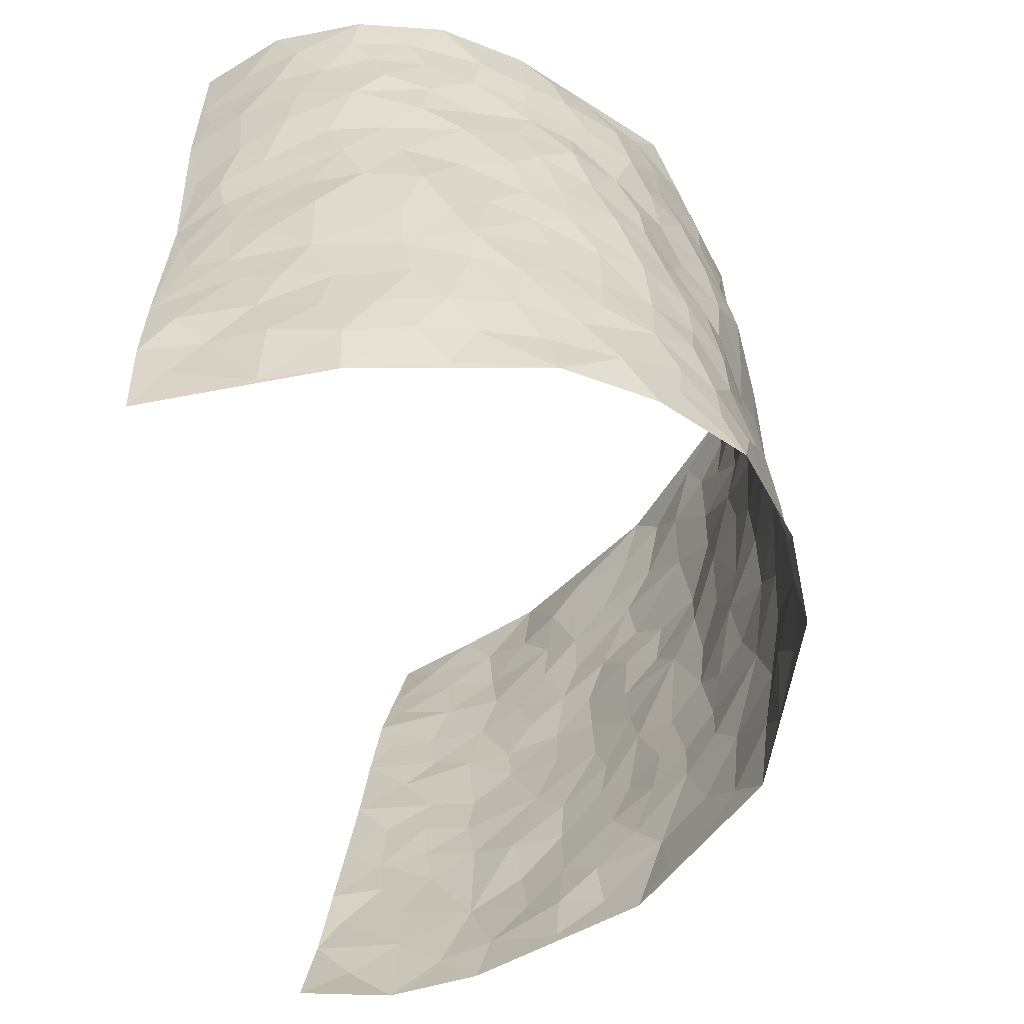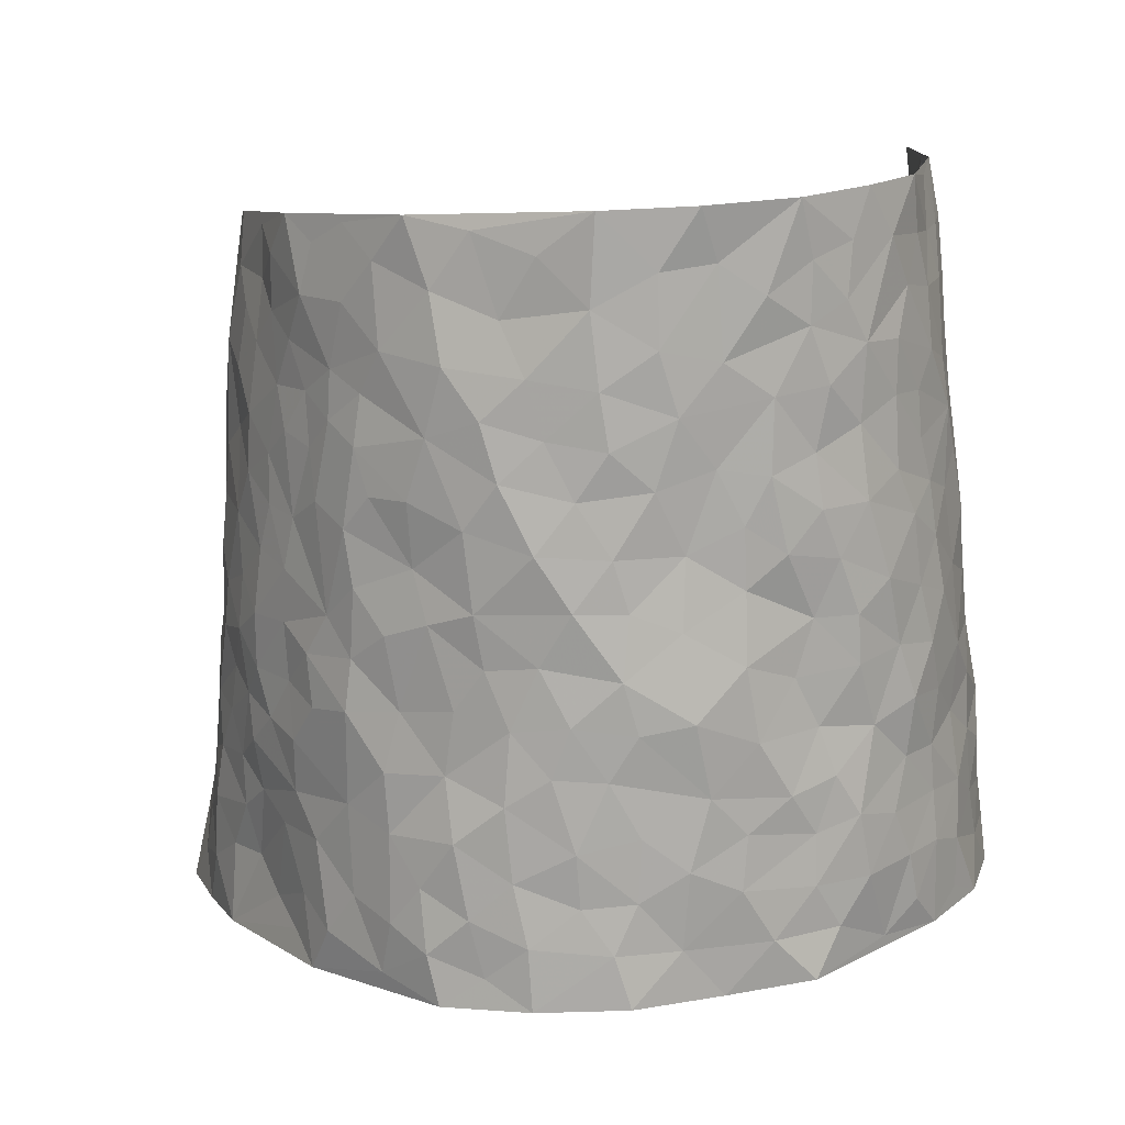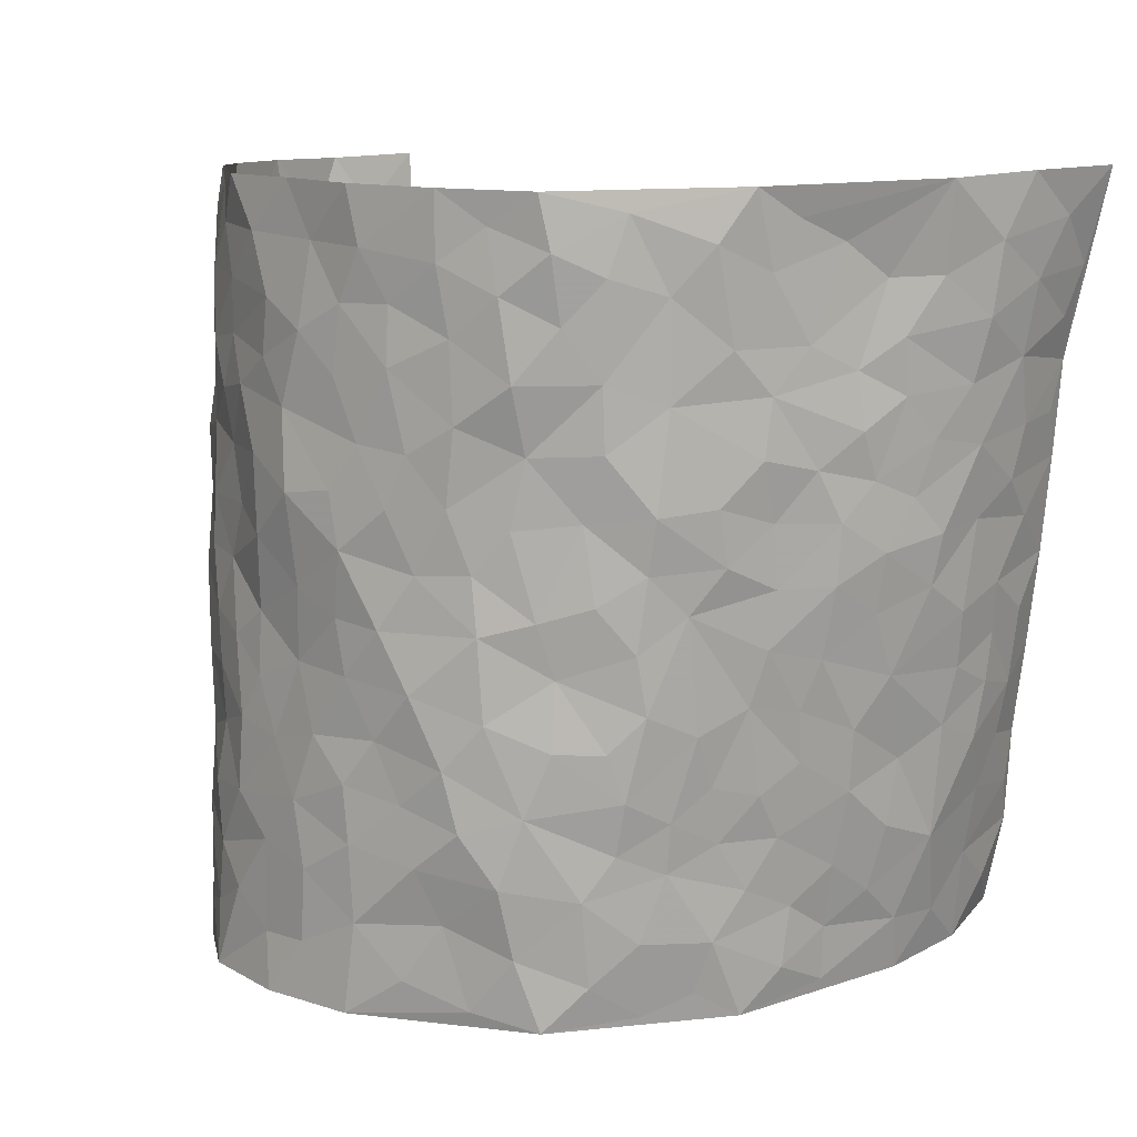
<metadata>
{"format":"obj","ext":"obj","renderer":"f3d","projection":"perspective","resolution":1024,"background":"white","views":[{"elev":-59.4,"azim":101.6,"up":"+Y"},{"elev":-78.2,"azim":2.9,"up":"+Z"},{"elev":12.7,"azim":-144.0,"up":"+Y"}]}
</metadata>
<code>
v -0.4631 0.03521 0.4624
v -0.6336 1.011 0.3906
v 0.4664 -0.01661 0.4243
v 0.4832 0.9799 0.4356
v -0.5218 0.4061 0.2513
v -0.5414 0.5239 0.427
v -0.5284 0.375 0.3143
v 0.009187 0.006163 -0.2867
v -0.5044 0.2792 0.4428
v -0.5264 0.3597 0.3813
v -0.463 0.01439 0.2197
v -0.4923 0.1557 0.4538
v -0.4844 0.3022 0.1761
v -0.4804 0.02222 0.341
v -0.5213 0.3047 0.3023
v -0.3816 0.006408 -0.01253
v -0.5038 0.215 0.4278
v -0.2614 0.1692 -0.1726
v -0.5108 0.3342 0.2372
v -0.494 0.1399 0.3372
v -0.4887 0.08917 0.4032
v -0.4836 0.07955 0.275
v -0.4605 0.1362 0.1495
v -0.4705 0.08612 0.2028
v -0.5076 0.227 0.3416
v -0.5163 0.292 0.3732
v -0.4994 0.1889 0.238
v -0.4789 0.2187 0.1612
v -0.5409 0.5044 0.3119
v -0.5237 0.4016 0.4351
v -0.5476 1.006 0.1579
v -0.411 0.2282 0.01955
v 0.2601 0.1585 -0.2266
v -0.5705 0.7711 0.4102
v -0.3236 0.3957 -0.1304
v -0.5497 0.7624 0.2147
v -0.5658 0.8406 0.2256
v -0.4521 0.4479 0.04406
v -0.4704 0.612 0.05242
v -0.4131 1.002 -0.04973
v -0.5646 0.7075 0.3923
v -0.4981 0.5704 0.109
v -0.3435 0.7573 -0.1178
v -0.4022 0.2849 -0.008574
v -0.3681 0.2296 -0.04506
v -0.3876 0.1668 -0.01388
v -0.3848 0.6391 -0.07563
v -0.3252 0.5624 -0.132
v 0.171 0.4753 -0.241
v -0.29 0.224 -0.1436
v -0.1942 0.6142 -0.219
v -0.3368 0.6314 -0.1322
v -0.2637 0.06006 -0.1606
v -0.4855 0.7182 0.07337
v -0.33 0.1975 -0.09652
v -0.5557 0.6331 0.3114
v -0.0311 0.3513 -0.2715
v 0.06468 0.3433 -0.2705
v 0.2918 0.4519 -0.1887
v -0.08562 0.5553 -0.259
v -0.1527 0.56 -0.238
v 0.1029 0.6336 -0.2687
v -0.4674 0.353 0.09712
v -0.5288 0.584 0.1915
v -0.5849 0.8275 0.3776
v -0.4141 0.1352 0.0455
v -0.3017 0.01588 -0.1061
v -0.5309 0.4787 0.2441
v -0.4432 0.1795 0.09476
v -0.4253 0.02668 0.1036
v -0.2201 0.004781 -0.1979
v -0.4296 0.09658 0.1009
v -0.4093 0.05883 0.03652
v -0.3457 0.04146 -0.05992
v -0.3657 0.1072 -0.05077
v -0.5645 0.7012 0.3261
v -0.6013 0.8906 0.3924
v -0.519 0.5191 0.1841
v 0.007983 1.001 -0.2592
v -0.5508 0.6868 0.2386
v -0.431 0.3208 0.03524
v -0.4153 0.4655 -0.01508
v 0.01635 0.5751 -0.2744
v -0.0413 0.4866 -0.2741
v 0.01056 0.4234 -0.2727
v -0.111 0.1314 -0.246
v -0.4534 0.676 0.02519
v -0.551 0.5809 0.3591
v -0.5262 0.7005 0.1713
v -0.3665 0.3012 -0.05809
v -0.461 0.2746 0.0999
v -0.4178 0.6923 -0.03407
v -0.1622 0.4891 -0.2408
v -0.2357 0.4386 -0.189
v -0.49 0.6572 0.09463
v -0.00248 0.1212 -0.2804
v -0.3559 0.5132 -0.09384
v -0.3026 0.2907 -0.1433
v -0.221 0.5068 -0.2059
v -0.1692 0.3853 -0.2393
v -0.5562 0.6476 0.4198
v -0.512 0.6319 0.1494
v -0.54 0.5927 0.2556
v -0.308 0.1125 -0.1199
v -0.4219 0.5379 -0.009423
v -0.4915 0.4142 0.1399
v -0.123 0.3264 -0.2598
v -0.141 0.2514 -0.2531
v -0.4201 0.6165 -0.01419
v 0.1177 0.7325 -0.2536
v 0.003968 0.2188 -0.2804
v -0.06504 0.2762 -0.2663
v 0.01218 0.292 -0.2789
v -0.3615 0.367 -0.07969
v -0.1833 0.1855 -0.2326
v -0.4874 0.4957 0.1073
v -0.4335 0.3865 0.02683
v -0.3976 0.3964 -0.02714
v -0.2782 0.5263 -0.1699
v -0.2375 0.353 -0.1983
v -0.3156 0.4694 -0.1396
v -0.2094 0.2729 -0.2164
v -0.08388 0.4144 -0.2713
v -0.4672 0.5372 0.04948
v -0.08318 0.2014 -0.2651
v -0.1935 0.09537 -0.2155
v -0.3363 0.2615 -0.0982
v -0.5392 0.4585 0.3793
v -0.5328 0.4382 0.3199
v 0.0986 0.4257 -0.2555
v 0.2131 0.2402 -0.2439
v 0.09136 0.5196 -0.2622
v 0.02775 0.4913 -0.2687
v 0.1718 0.3951 -0.2462
v 0.4928 0.4803 0.2447
v 0.2241 0.4358 -0.2292
v 0.2633 0.3149 -0.2104
v 0.1681 0.5693 -0.2474
v 0.1274 0.9998 -0.2262
v -0.2647 0.6229 -0.1741
v 0.3832 0.8747 -0.08118
v 0.421 0.9904 -0.02128
v -0.2046 0.7828 -0.2293
v -0.04974 0.8668 -0.2561
v -0.2871 0.3512 -0.1585
v -0.3889 0.5688 -0.06422
v -0.06263 0.05685 -0.2648
v -0.1402 0.02517 -0.233
v 0.1327 0.006468 -0.2862
v 0.02225 0.8624 -0.2575
v -0.007075 0.7027 -0.2652
v 0.379 0.1926 -0.1138
v 0.3235 0.2887 -0.1672
v 0.465 0.5159 0.04962
v 0.4435 0.5384 -0.01436
v 0.3954 0.1294 -0.08712
v 0.4325 0.2196 -0.02527
v 0.3753 0.3578 -0.1116
v 0.03262 0.6444 -0.2705
v -0.05034 0.6304 -0.2682
v -0.1373 0.7325 -0.2494
v -0.07721 0.6961 -0.2616
v -0.05156 0.794 -0.2628
v -0.1254 0.6363 -0.249
v 0.02996 0.7776 -0.2611
v 0.2461 0.9976 -0.1929
v -0.01054 0.9289 -0.2601
v -0.2516 0.8484 -0.1998
v -0.1907 0.8821 -0.2348
v -0.288 0.7841 -0.17
v -0.2351 0.9994 -0.2196
v -0.2102 0.6994 -0.2106
v -0.2899 0.7038 -0.168
v -0.1323 0.8319 -0.249
v -0.1164 1 -0.2528
v 0.2206 0.7468 -0.2139
v 0.1808 0.6693 -0.2372
v 0.3153 0.5942 -0.164
v 0.2559 0.5232 -0.1977
v 0.259 0.6654 -0.1874
v 0.3803 0.7391 -0.08556
v 0.3338 0.6803 -0.1379
v 0.2797 0.7322 -0.18
v 0.07557 0.931 -0.2441
v 0.0881 0.8262 -0.2553
v 0.1533 0.8597 -0.2368
v 0.2491 0.8726 -0.1925
v 0.3111 0.7913 -0.1607
v 0.2296 0.5958 -0.207
v -0.5858 0.8799 0.3043
v -0.5093 0.8244 0.122
v -0.5715 0.7874 0.2983
v -0.5928 1.01 0.273
v -0.6045 0.9531 0.3395
v -0.5749 0.931 0.2327
v -0.5356 0.8934 0.1655
v -0.4649 0.9365 0.05734
v -0.492 0.893 0.1085
v -0.5097 0.7542 0.1285
v -0.4441 0.8204 0.0176
v -0.4765 0.7886 0.07098
v -0.4202 0.9057 -0.02622
v -0.3439 0.8813 -0.1187
v -0.4377 0.9658 0.002094
v -0.394 0.82 -0.06408
v -0.3848 0.9394 -0.08615
v -0.3107 0.9751 -0.1518
v -0.4208 0.765 -0.02387
v -0.2948 0.9034 -0.1711
v -0.2479 0.9319 -0.2128
v 0.1629 0.7869 -0.2352
v 0.2513 0.8036 -0.191
v 0.1925 0.9338 -0.2167
v 0.3616 0.8079 -0.1079
v 0.3232 0.8785 -0.1447
v 0.3447 0.9776 -0.09911
v 0.2809 0.9359 -0.1678
v 0.3929 0.9421 -0.06344
v 0.3586 0.491 -0.1356
v 0.3152 0.5282 -0.1685
v 0.423 0.5977 -0.04762
v 0.3933 0.66 -0.08899
v 0.3725 0.5846 -0.1085
v 0.334 0.1892 -0.1672
v 0.4122 0.3282 -0.05658
v 0.4059 0.5167 -0.07001
v 0.3317 0.3866 -0.1625
v -0.1177 0.9163 -0.2536
v -0.1749 0.9595 -0.2341
v 0.3091 0.1332 -0.1916
v 0.4385 0.004043 0.05813
v 0.2064 0.3358 -0.2422
v 0.2702 0.3861 -0.2081
v 0.4546 0.2378 0.03269
v 0.5252 0.981 0.1979
v 0.4709 0.2308 0.4289
v 0.4222 0.8044 -0.02944
v 0.4954 0.4726 0.1704
v 0.4201 0.7396 -0.03489
v 0.4592 0.4806 0.4297
v 0.474 0.2816 0.1176
v 0.4325 0.4605 -0.02976
v 0.4868 0.2948 0.2272
v 0.4516 0.4065 0.0168
v 0.4104 -0.00476 -0.06204
v 0.09695 0.2556 -0.2726
v 0.4148 0.06961 -0.04337
v 0.1399 0.3218 -0.255
v 0.375 0.263 -0.1133
v 0.4804 0.2476 0.3229
v 0.4846 0.449 0.09294
v 0.4365 0.0724 0.02663
v 0.3989 0.421 -0.0829
v 0.4701 0.3607 0.05785
v 0.2833 0.2336 -0.2088
v 0.4097 0.2653 -0.06163
v 0.2652 0.07995 -0.2297
v 0.343 -0.0003566 -0.1644
v 0.2521 0.004563 -0.2497
v 0.2071 0.1175 -0.2561
v 0.07601 0.1738 -0.2805
v 0.152 0.1928 -0.2639
v 0.456 0.1364 0.05904
v 0.4972 0.4065 0.2282
v 0.4789 0.2065 0.1961
v 0.458 0.06837 0.09646
v 0.4821 0.3718 0.1193
v 0.4842 0.3251 0.1672
v 0.4804 0.3082 0.336
v 0.502 0.5515 0.2008
v 0.4717 0.1322 0.1382
v 0.4782 0.1348 0.2104
v 0.4919 0.3499 0.2913
v 0.4732 0.3301 0.3933
v 0.4863 0.4197 0.3392
v 0.4607 0.303 0.0317
v 0.4797 0.08989 0.2671
v 0.3179 0.06259 -0.1867
v 0.3729 0.06466 -0.1287
v 0.07947 0.0814 -0.2824
v 0.1497 0.07509 -0.269
v 0.4774 0.731 0.436
v 0.4738 0.06425 0.1771
v 0.4682 0.2037 0.1023
v 0.4675 0.4055 0.4121
v 0.4824 0.4904 0.3612
v 0.485 0.2339 0.2571
v 0.4304 0.1397 -0.01674
v 0.463 -0.01264 0.1782
v 0.4253 0.3873 -0.03648
v 0.4695 0.04589 0.3864
v 0.4753 0.1073 0.4267
v 0.4792 0.1637 0.2878
v 0.4684 0.1072 0.3456
v 0.465 -0.006616 0.2741
v 0.479 0.1697 0.3862
v 0.4889 0.5429 0.122
v 0.4962 0.6183 0.1496
v 0.4694 0.6249 0.04528
v 0.513 0.6726 0.2857
v 0.4872 0.7585 0.09391
v 0.4745 0.6059 0.4123
v 0.5056 0.6245 0.2251
v 0.4969 0.5769 0.3128
v 0.5155 0.7262 0.1926
v 0.4892 0.513 0.301
v 0.4867 0.5548 0.3728
v 0.4968 0.6401 0.3512
v 0.4897 0.6795 0.09966
v 0.4557 0.7137 0.03397
v 0.4331 0.6674 -0.02026
v 0.5155 0.8322 0.315
v 0.5124 0.8545 0.1746
v 0.5175 0.7572 0.2729
v 0.5043 0.7579 0.3586
v 0.52 0.8252 0.2417
v 0.4813 0.8554 0.433
v 0.5097 0.7864 0.1541
v 0.4873 0.7924 0.4128
v 0.5217 0.9139 0.2052
v 0.5266 0.9775 0.3208
v 0.4909 0.9845 0.08037
v 0.5263 0.9057 0.2846
v 0.5044 0.9083 0.3681
v 0.5004 0.9196 0.1271
v 0.4613 0.8912 0.02825
v 0.4255 0.8738 -0.02759
v 0.4563 0.959 0.02758
v 0.465 0.811 0.03697
v 0.4901 0.847 0.1008
f 29 6 128
f 12 21 20
f 26 10 9
f 55 45 46
f 27 19 15
f 26 9 17
f 101 6 88
f 12 1 21
f 7 15 19
f 125 86 96
f 84 123 85
f 129 29 128
f 25 27 15
f 12 20 17
f 73 75 66
f 22 14 11
f 26 17 25
f 9 12 17
f 25 15 26
f 5 129 7
f 52 146 48
f 55 18 50
f 7 19 5
f 20 27 25
f 124 82 105
f 41 76 34
f 20 14 22
f 14 20 21
f 14 21 1
f 24 22 11
f 24 27 22
f 72 66 69
f 69 32 91
f 70 24 11
f 24 23 27
f 17 20 25
f 27 20 22
f 10 15 7
f 10 26 15
f 23 28 27
f 27 13 19
f 28 23 69
f 13 27 28
f 119 121 94
f 10 7 129
f 6 30 128
f 9 10 30
f 36 192 80
f 80 102 89
f 118 81 44
f 64 103 78
f 115 126 86
f 45 32 46
f 91 63 13
f 129 68 29
f 95 87 54
f 95 54 199
f 202 40 204
f 82 97 105
f 29 88 6
f 18 55 104
f 148 126 71
f 38 82 124
f 50 18 122
f 117 82 38
f 5 19 106
f 82 117 118
f 80 64 102
f 127 45 55
f 194 77 190
f 98 35 114
f 39 124 105
f 127 50 98
f 106 19 13
f 66 75 46
f 39 95 42
f 63 117 38
f 95 89 102
f 101 56 76
f 51 140 99
f 18 53 126
f 62 83 132
f 45 127 90
f 112 113 57
f 103 29 68
f 130 85 58
f 109 39 105
f 35 94 121
f 113 246 58
f 151 165 163
f 120 100 94
f 114 127 98
f 192 190 65
f 95 39 87
f 36 191 37
f 67 104 74
f 56 101 88
f 13 63 106
f 192 34 76
f 268 241 243
f 108 115 125
f 93 84 60
f 133 84 85
f 156 288 157
f 101 76 41
f 80 103 64
f 105 97 146
f 99 61 51
f 92 109 47
f 125 96 111
f 158 227 153
f 75 104 55
f 69 66 32
f 81 91 32
f 106 78 68
f 42 64 78
f 77 34 65
f 24 70 72
f 75 73 16
f 16 71 67
f 2 34 77
f 13 28 91
f 103 56 88
f 56 80 76
f 72 69 23
f 11 16 70
f 16 73 70
f 16 67 74
f 115 18 126
f 24 72 23
f 73 72 70
f 16 74 75
f 72 73 66
f 32 45 44
f 84 83 60
f 66 46 32
f 78 106 116
f 117 63 81
f 67 53 104
f 103 68 78
f 69 91 28
f 36 80 89
f 106 38 116
f 106 68 5
f 81 118 117
f 62 132 138
f 32 44 81
f 53 67 71
f 57 58 85
f 123 100 107
f 93 60 61
f 33 230 224
f 8 96 147
f 132 133 130
f 140 48 119
f 93 100 123
f 122 98 50
f 164 60 160
f 53 71 126
f 125 112 108
f 193 194 195
f 75 55 46
f 63 91 81
f 56 103 80
f 196 198 31
f 18 104 53
f 121 48 97
f 38 106 63
f 118 97 82
f 97 35 121
f 51 172 140
f 130 134 49
f 87 39 109
f 288 252 263
f 97 114 35
f 47 43 92
f 57 113 58
f 248 130 58
f 34 101 41
f 114 90 127
f 116 124 42
f 145 94 35
f 118 114 97
f 167 79 175
f 98 145 35
f 85 123 57
f 43 47 52
f 199 36 89
f 42 78 116
f 159 83 62
f 88 29 103
f 74 104 75
f 118 44 90
f 173 140 172
f 42 95 102
f 190 192 37
f 65 190 77
f 89 95 199
f 125 111 112
f 92 87 109
f 18 115 122
f 177 180 176
f 112 57 107
f 109 105 146
f 93 94 100
f 285 286 275
f 96 86 147
f 137 232 131
f 57 123 107
f 87 92 208
f 49 134 136
f 132 130 49
f 161 164 162
f 50 127 55
f 122 108 107
f 122 107 100
f 48 140 52
f 118 90 114
f 99 119 94
f 123 84 93
f 36 37 192
f 48 121 119
f 120 122 100
f 39 42 124
f 38 124 116
f 248 58 246
f 44 45 90
f 98 122 120
f 146 52 47
f 94 93 99
f 168 209 170
f 212 183 188
f 202 197 200
f 42 102 64
f 107 108 112
f 99 93 61
f 8 280 96
f 112 111 113
f 125 115 86
f 115 108 122
f 128 30 10
f 5 68 129
f 10 129 128
f 132 49 138
f 83 84 133
f 130 133 85
f 83 133 132
f 248 134 130
f 156 152 224
f 151 110 165
f 212 186 211
f 153 224 249
f 254 251 244
f 246 261 262
f 225 158 249
f 49 136 179
f 185 184 150
f 214 188 181
f 181 188 182
f 161 163 174
f 143 170 172
f 110 211 185
f 184 79 167
f 174 228 169
f 62 110 159
f 163 150 144
f 210 169 229
f 170 143 168
f 176 211 110
f 98 120 145
f 94 145 120
f 48 146 97
f 109 146 47
f 148 86 126
f 147 86 148
f 71 8 148
f 8 147 148
f 244 276 254
f 232 136 134
f 174 143 161
f 60 83 160
f 163 162 151
f 159 160 83
f 261 281 262
f 259 281 149
f 219 220 59
f 246 113 111
f 33 255 131
f 157 256 152
f 137 255 153
f 230 278 279
f 262 260 33
f 154 155 242
f 131 255 137
f 248 131 232
f 281 280 149
f 259 258 278
f 220 179 59
f 159 151 160
f 162 160 151
f 164 61 60
f 228 174 144
f 144 174 163
f 159 110 151
f 161 172 164
f 186 184 185
f 161 162 163
f 61 164 51
f 160 162 164
f 187 217 213
f 150 163 165
f 205 202 200
f 79 184 139
f 170 43 173
f 174 169 143
f 161 143 172
f 167 144 150
f 176 180 183
f 172 170 173
f 223 226 221
f 185 150 165
f 99 140 119
f 207 206 203
f 172 51 164
f 43 52 173
f 173 52 140
f 167 175 228
f 228 229 169
f 210 168 169
f 177 110 62
f 189 138 179
f 62 138 177
f 136 232 233
f 181 182 222
f 150 184 167
f 178 180 189
f 49 179 138
f 177 138 189
f 180 178 182
f 178 179 220
f 307 308 304
f 222 223 221
f 215 187 188
f 176 183 212
f 187 213 186
f 214 215 188
f 185 211 186
f 237 181 239
f 182 188 183
f 110 185 165
f 216 215 141
f 211 176 212
f 182 183 180
f 176 110 177
f 213 184 186
f 178 189 179
f 177 189 180
f 195 190 37
f 197 198 200
f 195 194 190
f 34 192 65
f 80 192 76
f 37 196 195
f 194 2 77
f 193 2 194
f 196 37 191
f 31 193 195
f 198 196 191
f 31 195 196
f 199 201 191
f 197 204 31
f 198 191 201
f 31 198 197
f 201 199 54
f 36 199 191
f 54 208 201
f 208 43 205
f 208 54 87
f 198 201 200
f 206 205 203
f 43 170 203
f 210 207 209
f 40 202 206
f 31 204 40
f 197 202 204
f 208 205 200
f 43 203 205
f 205 206 202
f 203 209 207
f 171 40 207
f 40 206 207
f 208 200 201
f 43 208 92
f 170 209 203
f 168 143 169
f 207 210 171
f 168 210 209
f 188 187 212
f 212 187 186
f 166 139 213
f 184 213 139
f 237 214 181
f 215 214 141
f 216 141 218
f 213 217 166
f 142 166 216
f 217 216 166
f 187 215 217
f 216 217 215
f 237 141 214
f 142 216 218
f 223 222 182
f 179 136 59
f 223 220 219
f 267 238 251
f 237 327 141
f 223 182 178
f 158 290 253
f 220 223 178
f 59 233 227
f 233 59 136
f 248 246 131
f 153 249 158
f 251 254 267
f 223 219 226
f 111 261 246
f 297 251 238
f 276 256 157
f 167 228 144
f 229 228 175
f 175 171 229
f 229 171 210
f 260 257 33
f 265 271 272
f 266 289 283
f 269 243 250
f 249 224 152
f 266 283 271
f 227 233 137
f 253 227 158
f 325 313 320
f 135 264 275
f 310 329 239
f 270 298 297
f 249 256 225
f 275 273 269
f 311 222 221
f 155 154 299
f 234 276 157
f 310 311 299
f 222 239 181
f 221 226 155
f 266 263 252
f 242 290 244
f 264 273 275
f 273 264 243
f 242 244 154
f 276 290 225
f 288 234 157
f 240 282 302
f 275 286 306
f 225 290 158
f 234 263 284
f 241 254 276
f 233 232 137
f 137 153 227
f 264 135 238
f 244 251 154
f 260 259 257
f 227 253 219
f 33 224 255
f 154 297 299
f 240 302 307
f 297 154 251
f 264 268 243
f 253 226 219
f 271 284 263
f 277 294 293
f 290 242 253
f 241 234 284
f 59 227 219
f 242 155 226
f 252 245 231
f 157 152 156
f 257 230 33
f 152 256 249
f 278 230 257
f 262 33 131
f 224 153 255
f 259 278 257
f 134 248 232
f 230 279 224
f 96 261 111
f 261 96 280
f 280 281 261
f 246 262 131
f 252 247 245
f 268 267 241
f 283 277 272
f 288 247 252
f 275 274 285
f 295 291 294
f 267 268 264
f 263 234 288
f 309 310 299
f 290 276 244
f 283 272 271
f 267 254 241
f 265 243 241
f 236 240 285
f 297 238 270
f 303 305 298
f 241 276 234
f 221 155 299
f 272 277 293
f 250 243 287
f 286 285 240
f 284 271 265
f 271 263 266
f 295 3 291
f 225 256 276
f 241 284 265
f 289 266 231
f 3 292 291
f 321 235 323
f 293 294 296
f 279 278 258
f 245 279 258
f 279 156 224
f 260 281 259
f 280 8 149
f 262 281 260
f 231 266 252
f 267 264 238
f 306 304 270
f 283 289 295
f 243 269 273
f 236 269 250
f 294 292 296
f 274 236 285
f 269 274 275
f 250 287 293
f 245 289 231
f 236 274 269
f 156 279 247
f 242 226 253
f 247 279 245
f 243 265 287
f 288 156 247
f 265 272 293
f 296 292 236
f 293 287 265
f 295 294 277
f 277 283 295
f 236 250 296
f 289 3 295
f 292 294 291
f 293 296 250
f 300 304 308
f 325 320 235
f 329 330 326
f 270 304 303
f 270 303 298
f 309 305 301
f 135 306 270
f 299 297 298
f 298 309 299
f 238 135 270
f 300 314 305
f 303 300 305
f 304 306 307
f 300 303 304
f 282 319 315
f 322 325 235
f 275 306 135
f 307 306 286
f 240 307 286
f 308 307 302
f 302 282 308
f 308 282 315
f 305 309 298
f 310 309 301
f 310 301 329
f 310 239 311
f 222 311 239
f 299 311 221
f 319 312 315
f 312 323 316
f 301 305 318
f 305 314 316
f 300 308 315
f 316 314 312
f 312 314 315
f 315 314 300
f 323 312 324
f 316 313 318
f 282 4 317
f 330 313 325
f 4 321 324
f 235 320 323
f 282 317 319
f 312 319 317
f 326 325 322
f 316 320 313
f 316 318 305
f 142 218 327
f 327 218 141
f 316 323 320
f 324 312 317
f 4 324 317
f 321 323 324
f 318 313 330
f 328 326 322
f 326 327 329
f 329 327 237
f 326 328 327
f 322 142 328
f 327 328 142
f 329 237 239
f 301 318 330
f 326 330 325
f 330 329 301

</code>
